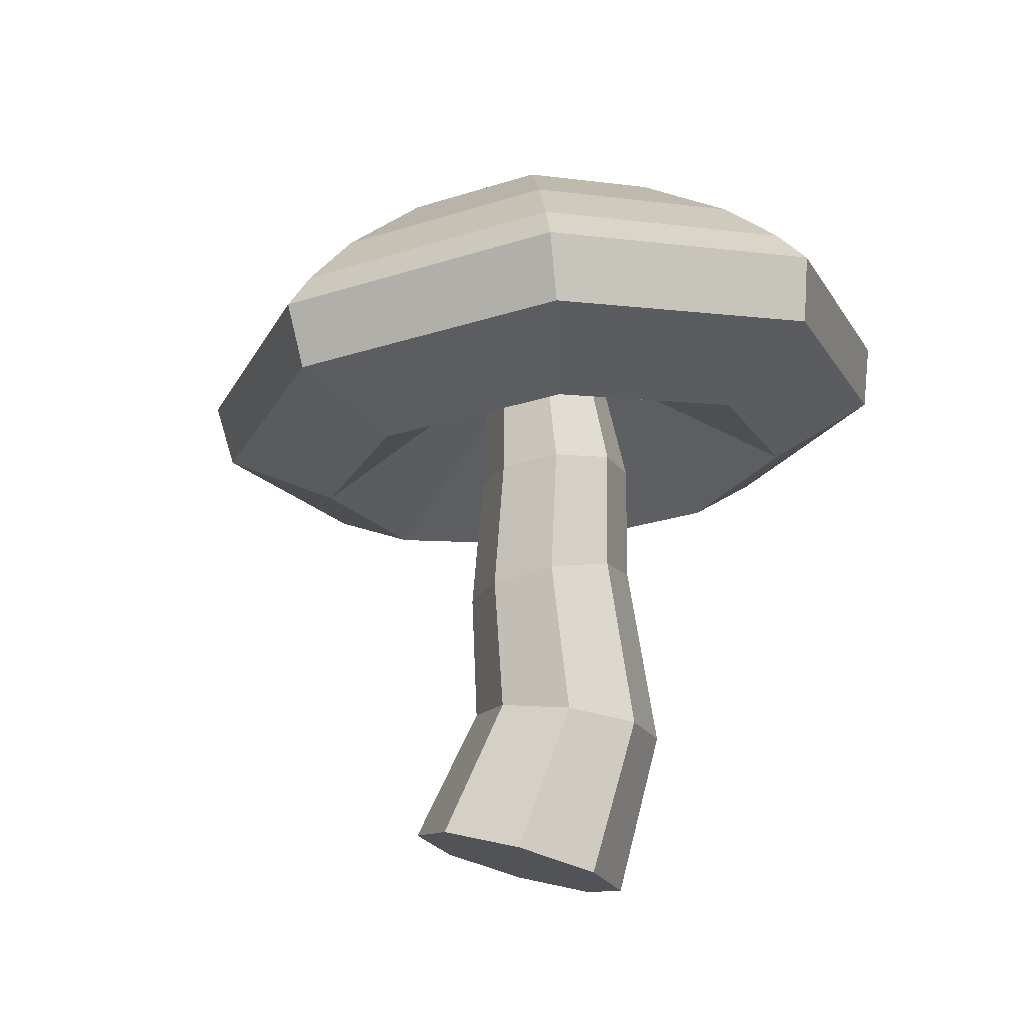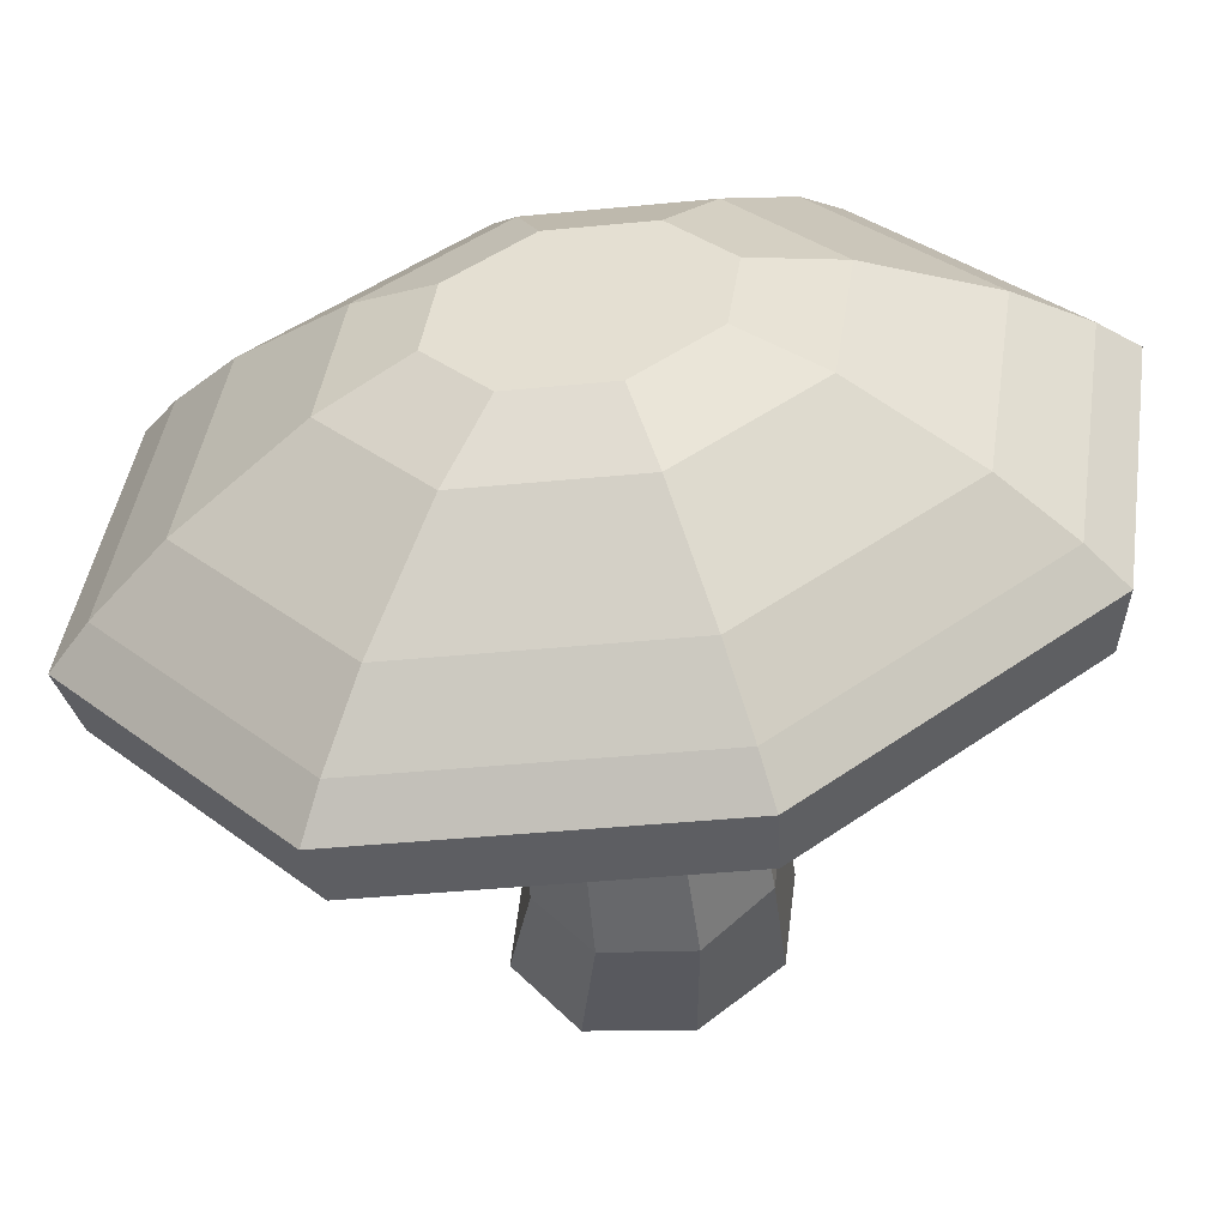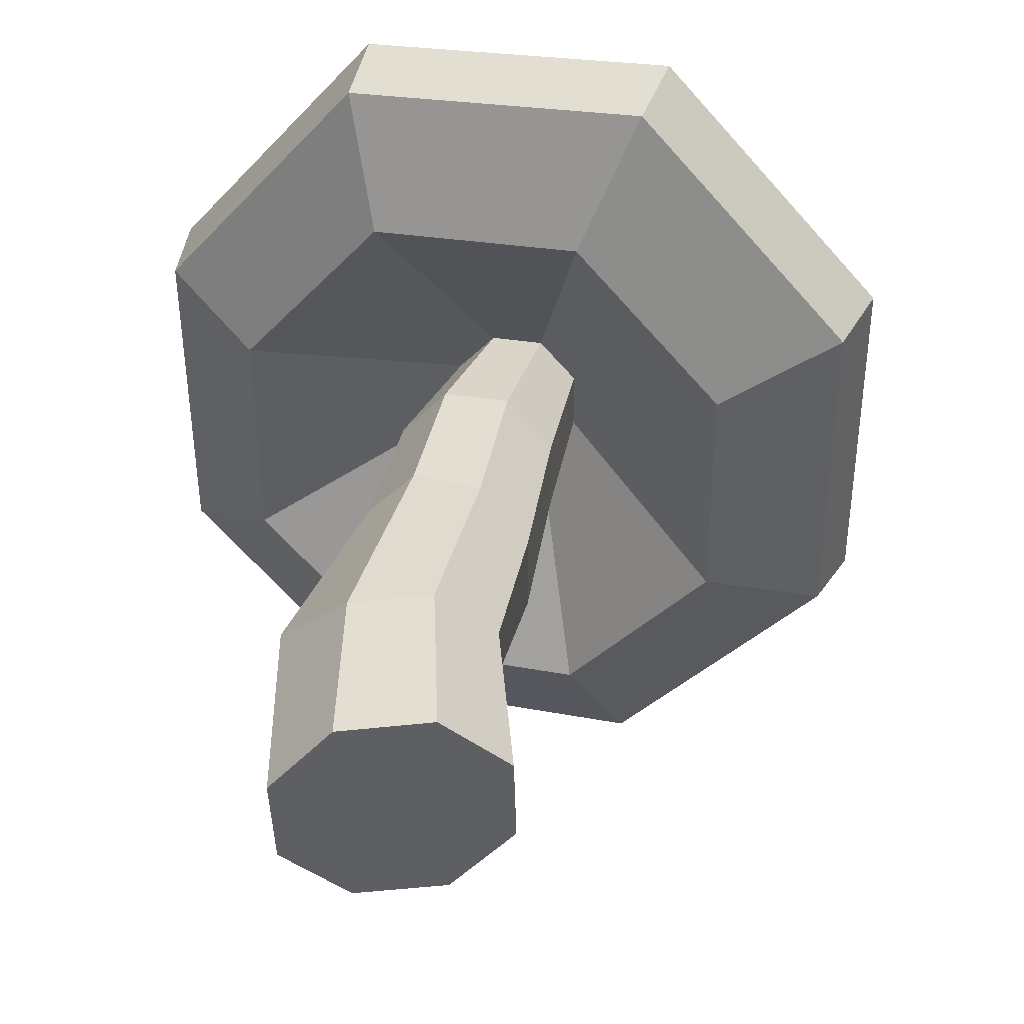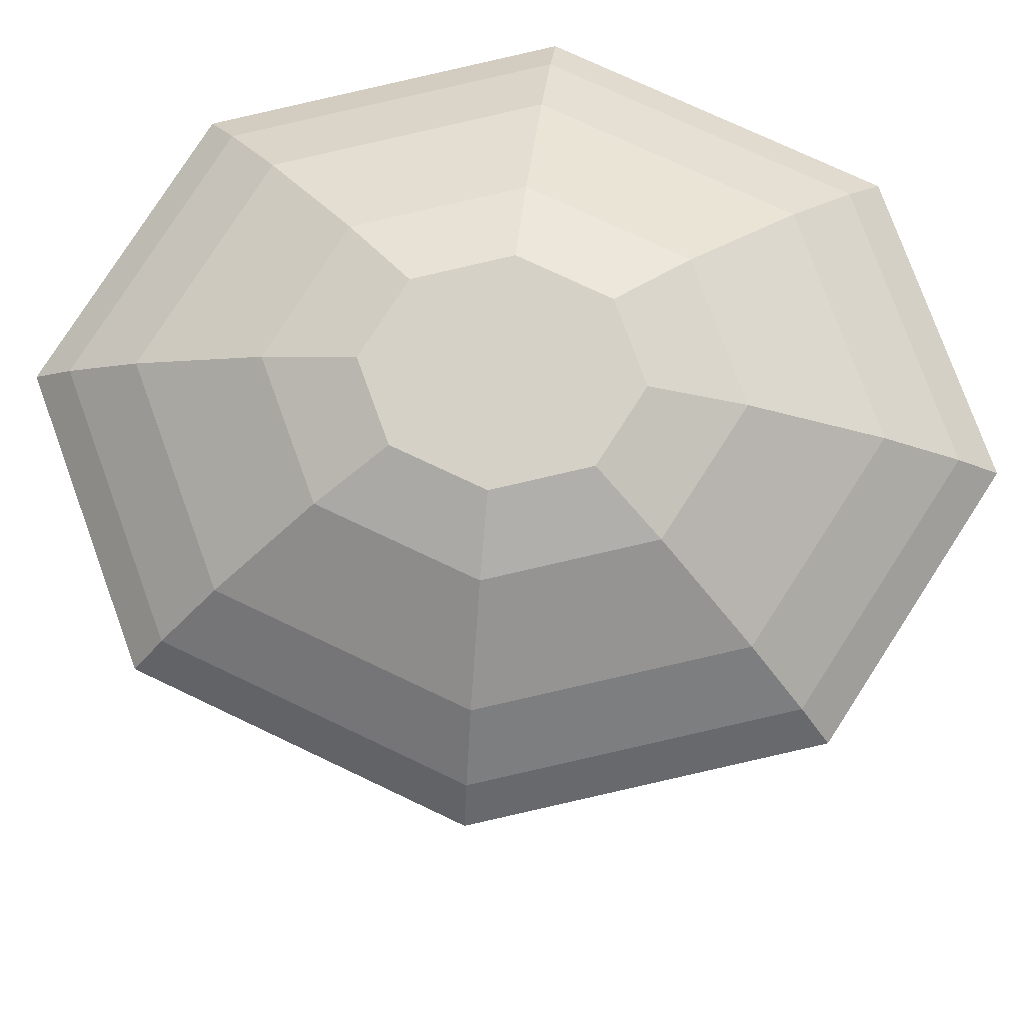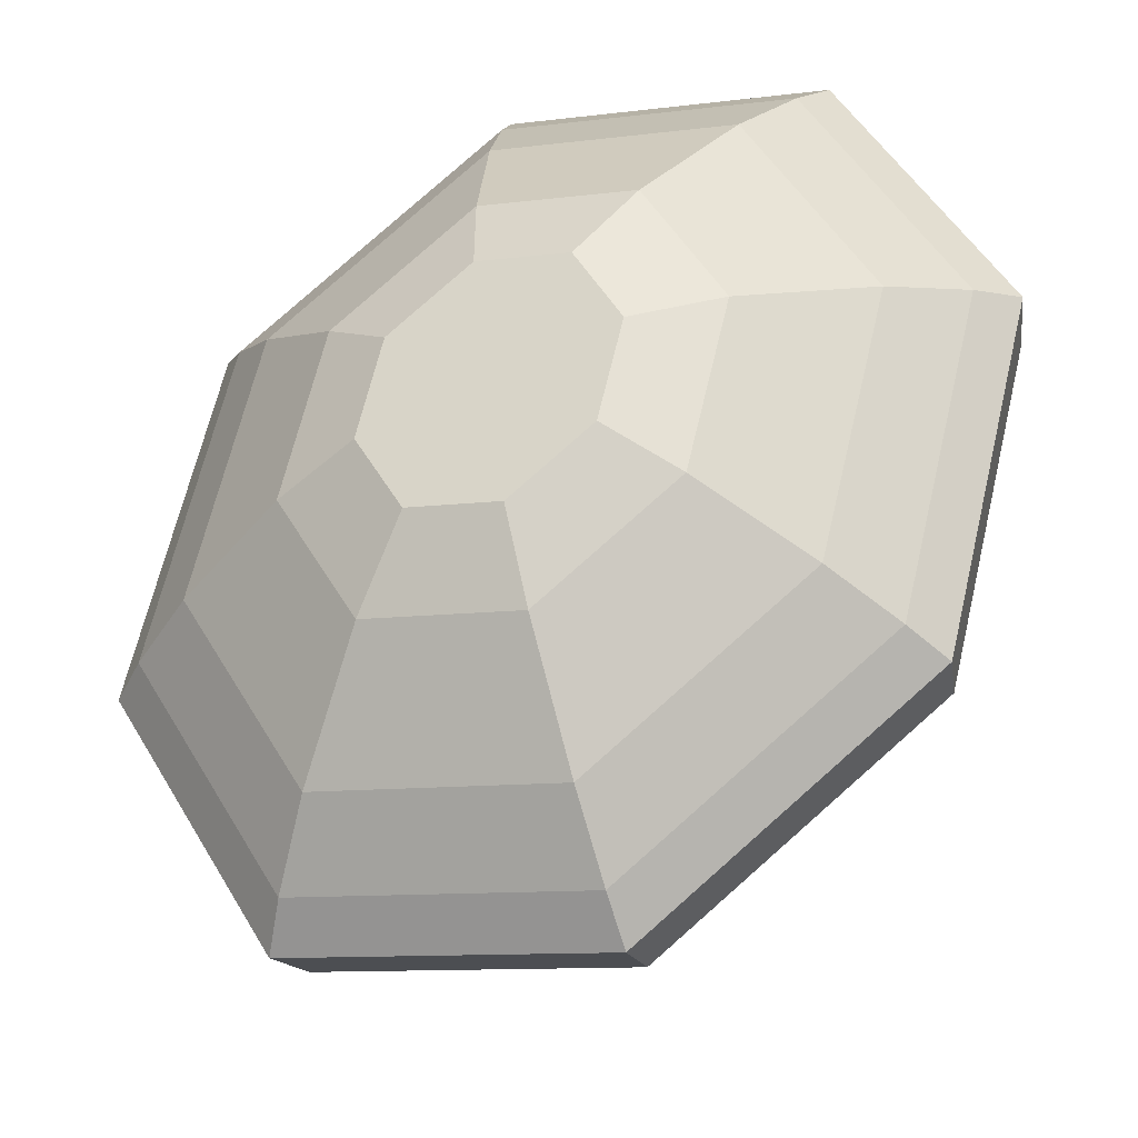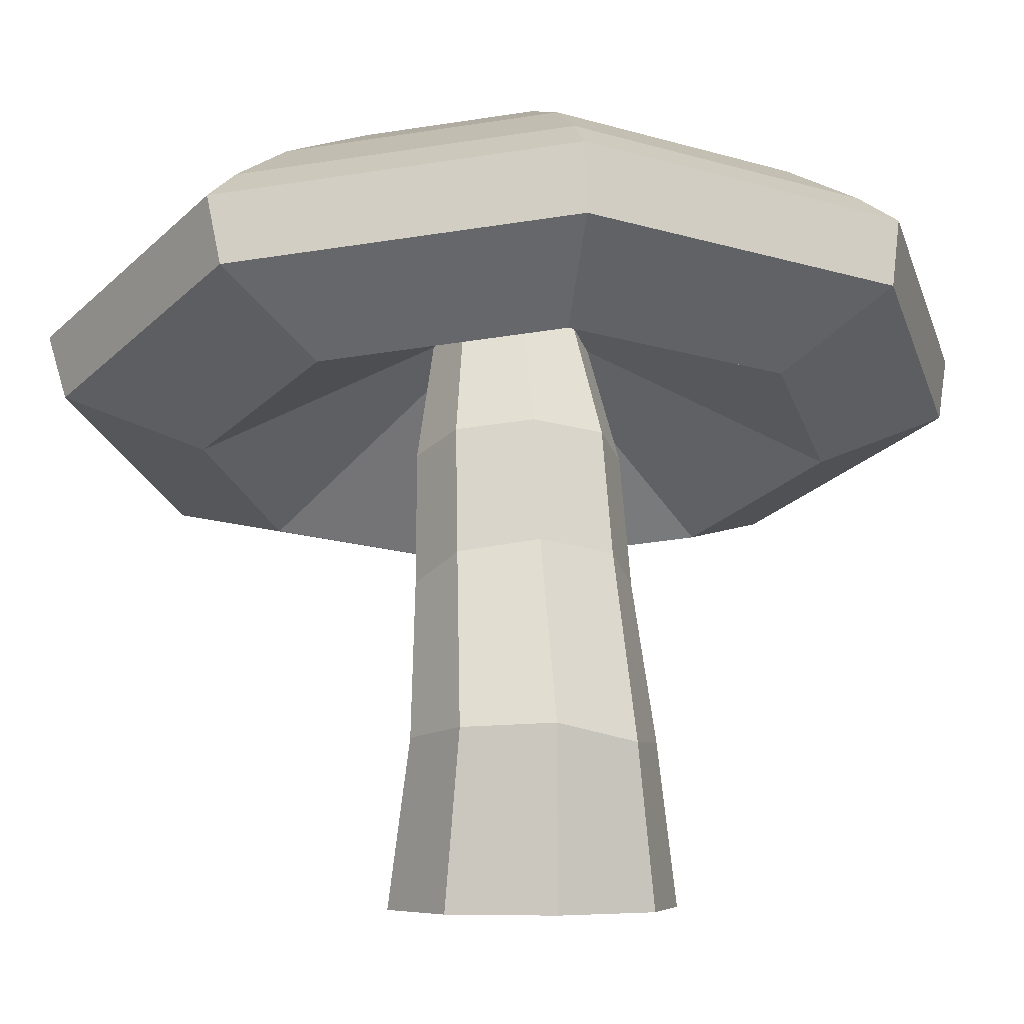
<metadata>
{"format":"obj","ext":"obj","renderer":"f3d","projection":"perspective","resolution":1024,"background":"white","views":[{"elev":74.8,"azim":15.1,"up":"+Z"},{"elev":60.5,"azim":70.7,"up":"+Y"},{"elev":-41.2,"azim":162.3,"up":"+Y"},{"elev":57.8,"azim":-83.1,"up":"+Y"},{"elev":70.7,"azim":31.1,"up":"+Y"},{"elev":-5.0,"azim":79.5,"up":"+Y"}]}
</metadata>
<code>
o Circle
v -0.03424 -0.07817 -0.2435
v -0.1093 -0.07817 -0.2061
v -0.1404 -0.07817 -0.1159
v -0.1093 -0.07817 -0.0257
v -0.03424 -0.07817 0.01167
v 0.04083 -0.07817 -0.0257
v 0.07193 -0.07817 -0.1159
v 0.04083 -0.07817 -0.2061
v -0.07672 0.2053 -0.2135
v -0.1293 0.1808 -0.1849
v -0.1511 0.1706 -0.1159
v -0.1293 0.1808 -0.04689
v -0.07672 0.2053 -0.0183
v -0.02415 0.2297 -0.04689
v -0.002373 0.2399 -0.1159
v -0.02415 0.2297 -0.1849
v -0.1025 0.3208 -0.2087
v -0.1526 0.3019 -0.1816
v -0.1734 0.2941 -0.1159
v -0.1526 0.3019 -0.05028
v -0.1025 0.3208 -0.0231
v -0.05237 0.3396 -0.05028
v -0.0316 0.3474 -0.1159
v -0.05237 0.3396 -0.1816
v -0.1418 0.4254 -0.1878
v -0.1814 0.4106 -0.1667
v -0.1978 0.4044 -0.1159
v -0.1814 0.4106 -0.06511
v -0.1418 0.4254 -0.04407
v -0.1022 0.4403 -0.06511
v -0.08582 0.4465 -0.1159
v -0.1022 0.4403 -0.1667
v -0.1032 0.3226 -0.3996
v -0.2595 0.2638 -0.3165
v -0.3243 0.2395 -0.1159
v -0.2595 0.2638 0.08467
v -0.1032 0.3226 0.1678
v 0.05316 0.3813 0.08467
v 0.1179 0.4056 -0.1159
v 0.05316 0.3813 -0.3165
v -0.1002 0.06509 -0.1936
v -0.1153 0.05641 -0.1159
v -0.08818 0.06002 -0.03823
v -0.02285 0.06874 -0.006047
v 0.04249 0.07745 -0.03823
v 0.06956 0.08106 -0.1159
v 0.03168 0.06509 -0.1936
v -0.03424 0.06509 -0.2258
v -0.1947 0.5662 -0.3147
v -0.3042 0.525 -0.2565
v -0.3496 0.508 -0.1159
v -0.3042 0.525 0.02466
v -0.1947 0.5662 0.08288
v -0.08512 0.6073 0.02466
v -0.03974 0.6244 -0.1159
v -0.08512 0.6073 -0.2565
v -0.2049 0.5933 -0.2332
v -0.2695 0.5691 -0.1988
v -0.2963 0.559 -0.1159
v -0.2695 0.5691 -0.03299
v -0.2049 0.5933 0.001355
v -0.1403 0.6176 -0.03299
v -0.1135 0.6277 -0.1159
v -0.1403 0.6176 -0.1988
v -0.1716 0.5048 -0.4306
v -0.1538 0.4573 -0.4979
v -0.3643 0.3782 -0.386
v -0.345 0.4397 -0.3384
v -0.4515 0.3454 -0.1159
v -0.4168 0.4128 -0.1159
v -0.3643 0.3782 0.1542
v -0.345 0.4397 0.1065
v -0.1538 0.4573 0.266
v -0.1716 0.5048 0.1988
v 0.05672 0.5363 0.1542
v 0.001722 0.57 0.1065
v 0.1439 0.5691 -0.1159
v 0.07343 0.597 -0.1159
v 0.05672 0.5363 -0.386
v 0.001722 0.57 -0.3384
v -0.1415 0.4245 -0.5347
v -0.1204 0.3684 -0.5205
v -0.3433 0.2847 -0.4019
v -0.3723 0.3379 -0.412
v -0.4355 0.25 -0.1159
v -0.4678 0.302 -0.1159
v -0.3433 0.2847 0.1701
v -0.3723 0.3379 0.1802
v -0.1204 0.3684 0.2886
v -0.1415 0.4245 0.3029
v 0.1025 0.4521 0.1701
v 0.08927 0.5112 0.1802
v 0.1948 0.4867 -0.1159
v 0.1848 0.5472 -0.1159
v 0.1025 0.4521 -0.4019
v 0.08927 0.5112 -0.412
f 2 1 8 7 6 5 4 3
f 13 14 22 21
f 47 48 9 16
f 45 46 15 14
f 43 44 13 12
f 41 42 11 10
f 46 47 16 15
f 44 45 14 13
f 42 43 12 11
f 48 41 10 9
f 23 24 32 31
f 11 12 20 19
f 9 10 18 17
f 16 9 17 24
f 14 15 23 22
f 12 13 21 20
f 10 11 19 18
f 15 16 24 23
f 21 22 30 29
f 19 20 28 27
f 17 18 26 25
f 24 17 25 32
f 22 23 31 30
f 20 21 29 28
f 18 19 27 26
f 1 2 41 48
f 3 4 43 42
f 5 6 45 44
f 7 8 47 46
f 2 3 42 41
f 4 5 44 43
f 6 7 46 45
f 8 1 48 47
f 30 31 39 38
f 96 81 66 79
f 28 29 37 36
f 26 27 35 34
f 31 32 40 39
f 29 30 38 37
f 27 28 36 35
f 25 26 34 33
f 32 25 33 40
f 33 34 83 82
f 94 96 79 77
f 90 92 75 73
f 86 88 71 69
f 92 94 77 75
f 88 90 73 71
f 70 72 52 51
f 76 78 55 54
f 72 74 53 52
f 80 65 49 56
f 40 33 82 95
f 78 80 56 55
f 74 76 54 53
f 68 70 51 50
f 56 49 57 64
f 39 40 95 93
f 37 38 91 89
f 35 36 87 85
f 84 86 69 67
f 34 35 85 83
f 38 39 93 91
f 36 37 89 87
f 58 59 60 61 62 63 64 57
f 54 55 63 62
f 52 53 61 60
f 50 51 59 58
f 55 56 64 63
f 53 54 62 61
f 51 52 60 59
f 49 50 58 57
f 68 65 66 67
f 70 68 67 69
f 72 70 69 71
f 74 72 71 73
f 76 74 73 75
f 78 76 75 77
f 80 78 77 79
f 65 80 79 66
f 65 68 50 49
f 84 81 82 83
f 86 84 83 85
f 88 86 85 87
f 90 88 87 89
f 92 90 89 91
f 94 92 91 93
f 96 94 93 95
f 81 96 95 82
f 81 84 67 66

</code>
